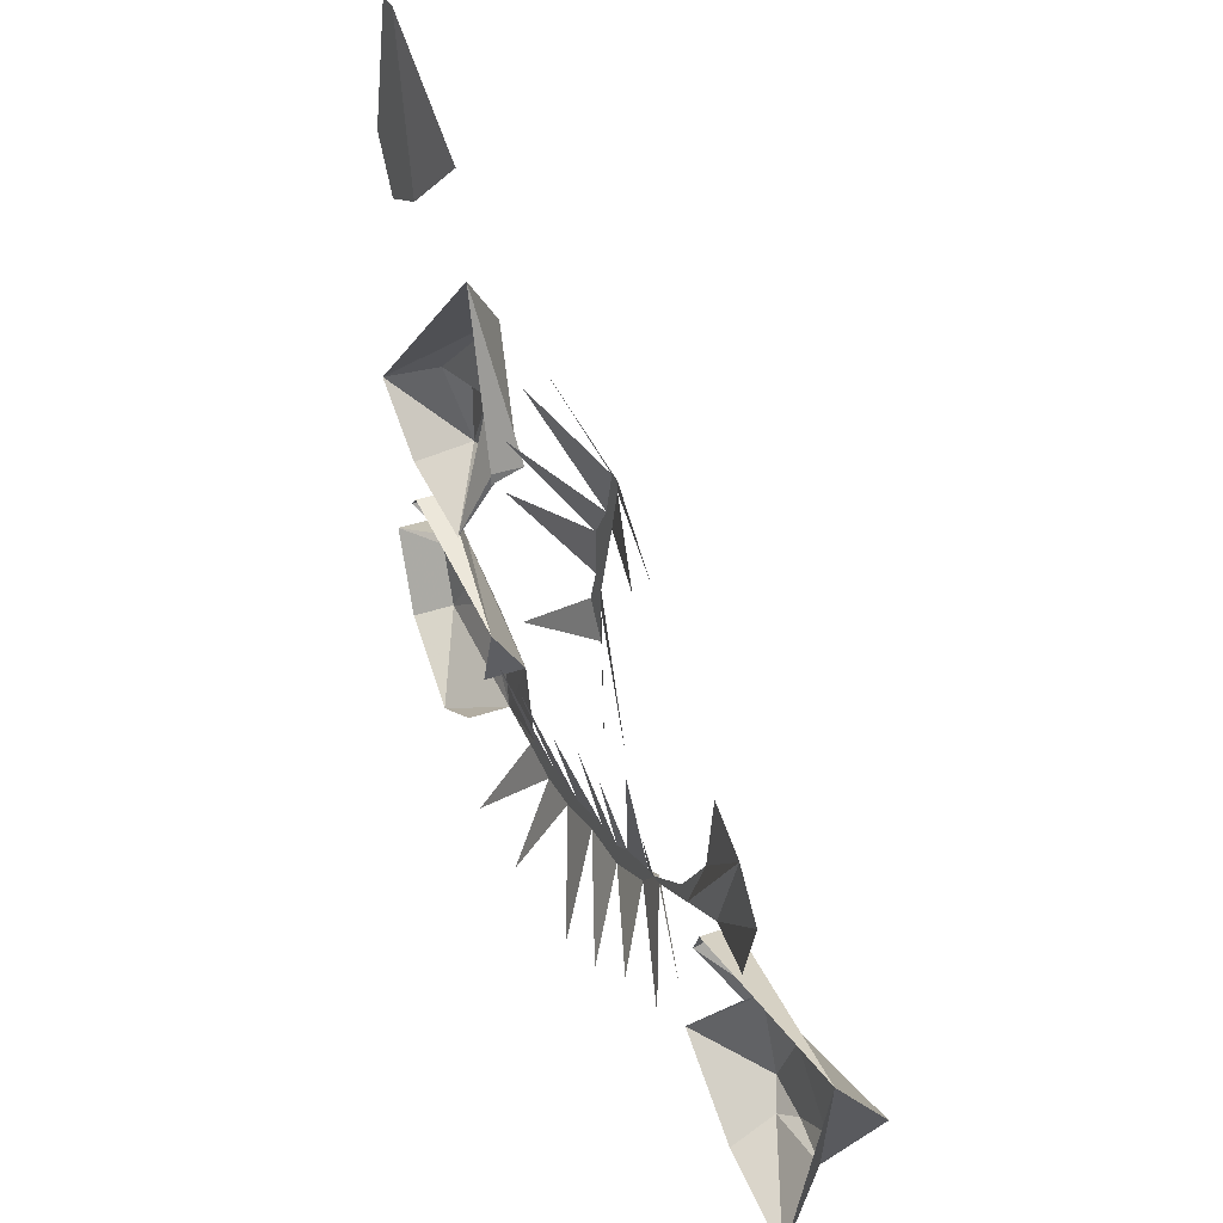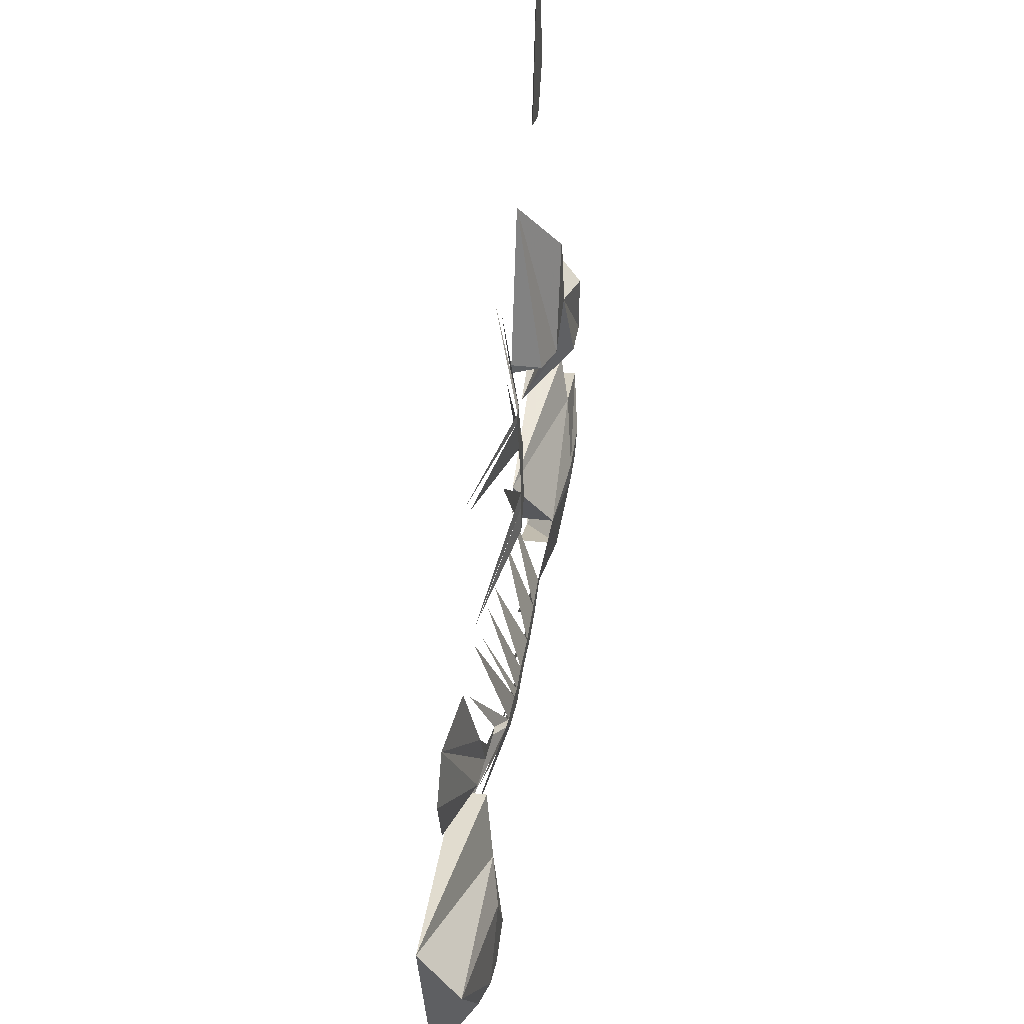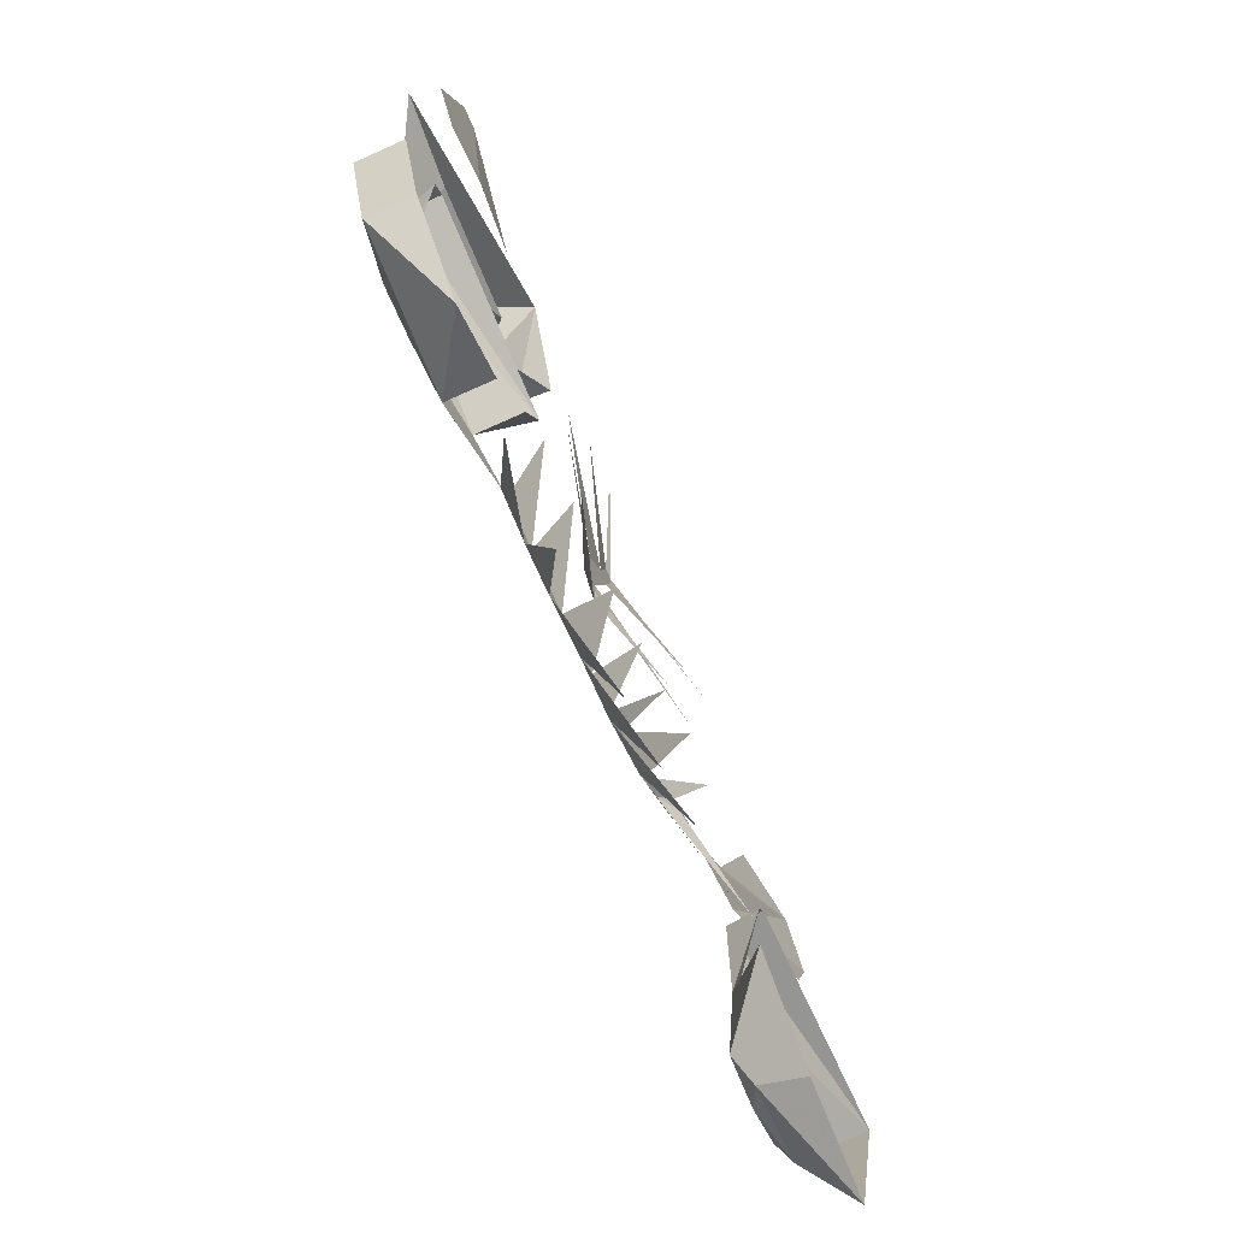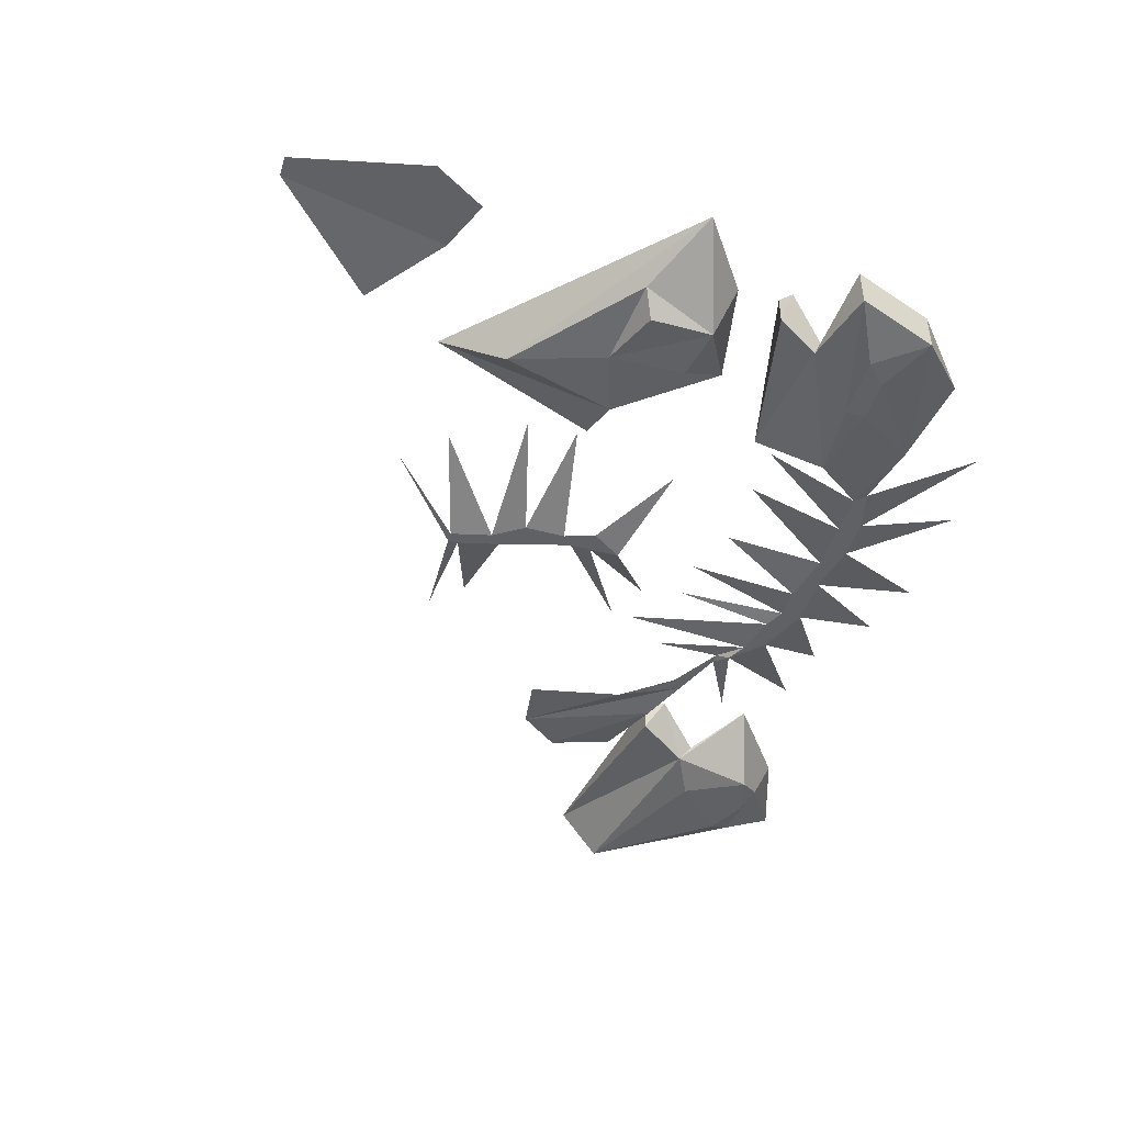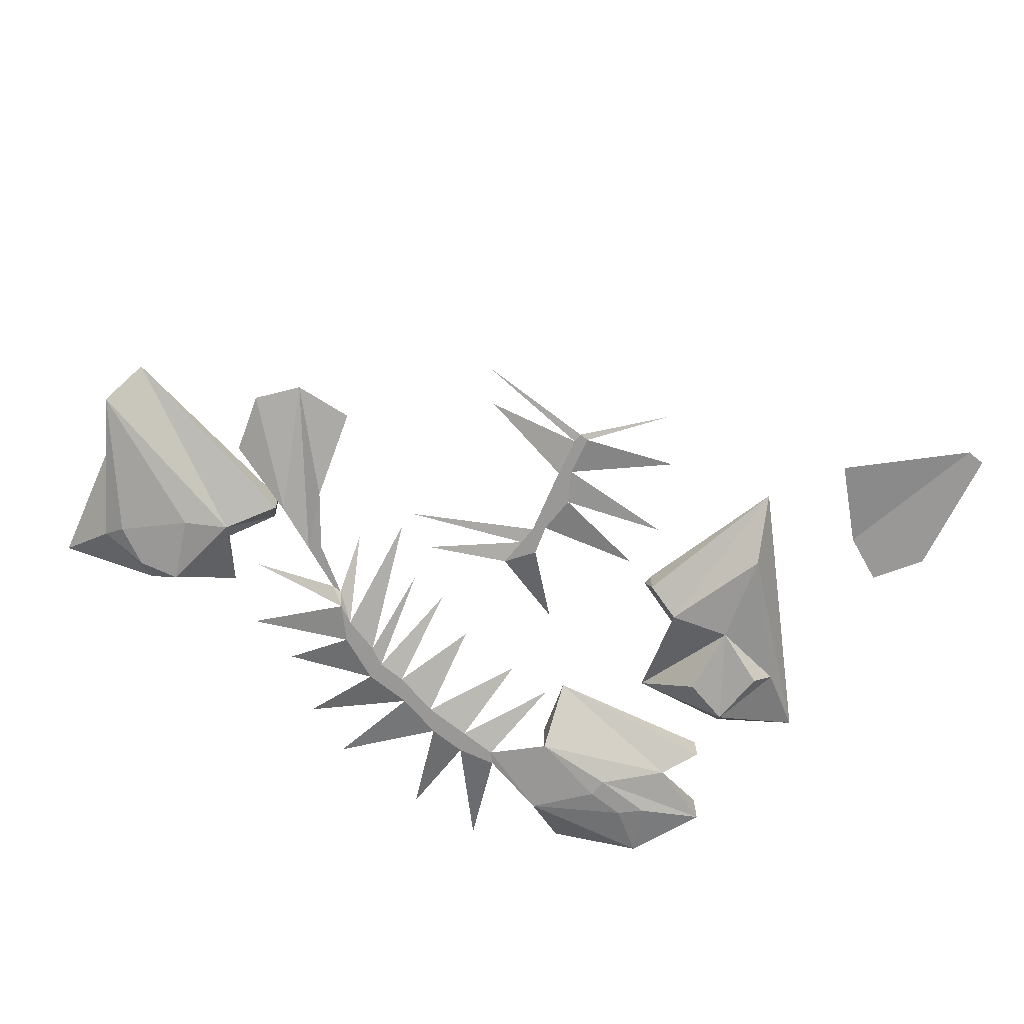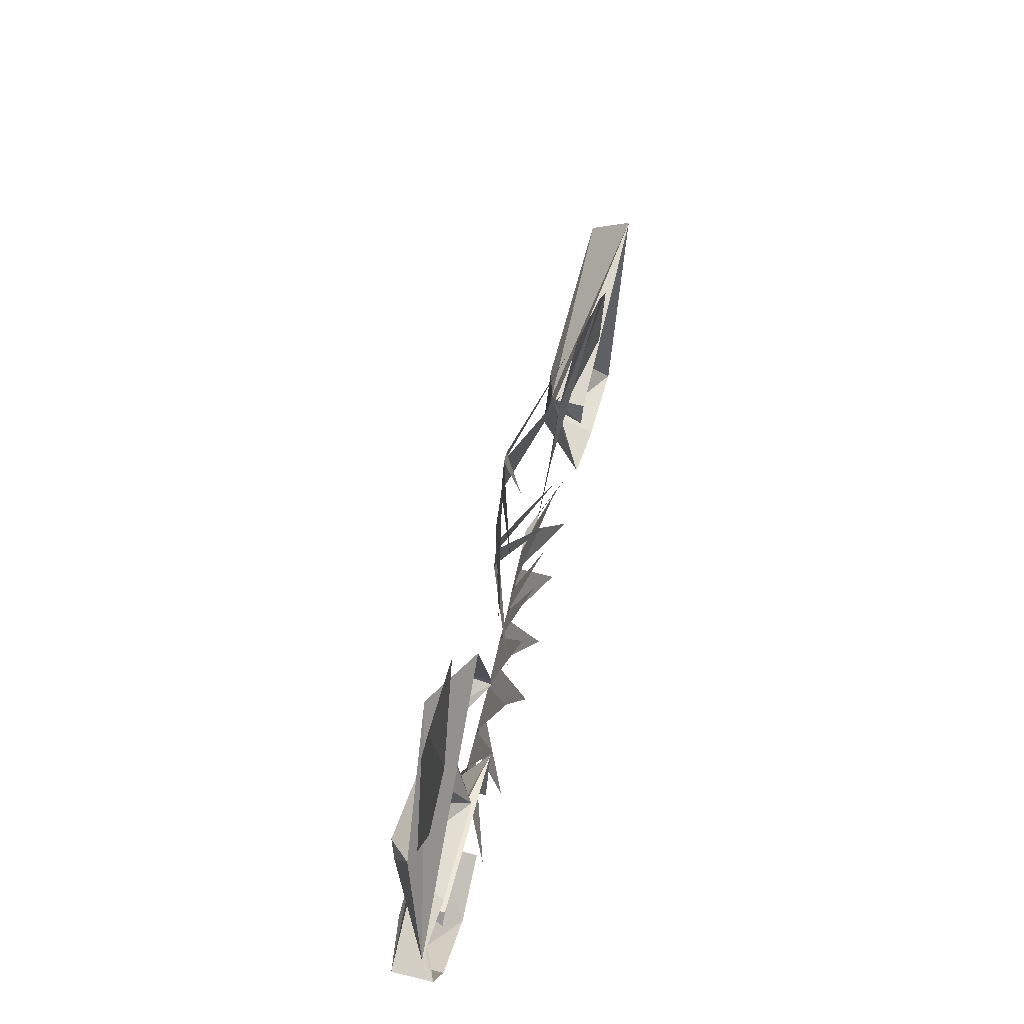
<metadata>
{"format":"obj","ext":"obj","renderer":"f3d","projection":"perspective","resolution":1024,"background":"white","views":[{"elev":35.2,"azim":-115.1,"up":"+Z"},{"elev":42.3,"azim":-82.3,"up":"+Z"},{"elev":-74.5,"azim":114.1,"up":"+Z"},{"elev":-45.6,"azim":73.0,"up":"+Y"},{"elev":-68.6,"azim":-38.9,"up":"+Y"},{"elev":64.4,"azim":103.7,"up":"+Z"}]}
</metadata>
<code>
v -0.0625 -0.03125 -0.3438
v -0.2109 -0.03125 -0.3125
v -0.09375 -0.03906 -0.3594
v -0.07031 -0.03906 -0.4062
v -0.02344 0 -0.3906
v -0.05469 -0.02344 -0.3516
v -0.03125 0 -0.3203
v -0.03906 -0.02344 -0.3047
v -0.2031 0 -0.2812
v -0.1406 -0.03125 -0.4141
v -0.1328 -0.03906 -0.3984
v -0.1016 -0.03906 -0.4141
v -0.08594 -0.03125 -0.4219
v -0.08594 0 -0.4375
v -0.1562 0 -0.4609
v -0.03906 0 -0.3047
v 0.4219 0 0.1094
v 0.4219 0 -0.03125
v 0.4453 0 0.007812
v 0.3828 0 -0.01562
v 0.4062 0 0.1094
v 0.3281 -0.007812 0.03125
v 0.1484 -0.02344 -0.1953
v 0.1484 -0.02344 -0.2188
v 0.1641 -0.02344 -0.1953
v 0.1484 -0.02344 -0.1797
v 0.0625 0 -0.2422
v 0.1562 -0.02344 -0.1719
v 0.1562 -0.02344 -0.1406
v 0.1328 -0.02344 -0.125
v 0.1406 -0.02344 -0.1172
v 0.1328 -0.02344 -0.08594
v 0.125 -0.02344 -0.09375
v 0.05469 0 -0.1172
v 0.125 -0.02344 -0.08594
v 0.03125 0 -0.09375
v 0.1797 0 -0.03125
v 0.2109 0 -0.0625
v 0.2422 0 -0.1172
v 0.2422 0 -0.1562
v 0.2188 0 -0.2422
v 0.09375 0 -0.2578
v 0.2969 -0.03125 -0.1641
v 0.3438 -0.03125 -0.1484
v 0.3203 -0.03125 -0.07812
v 0.2969 0 -0.03125
v 0.2656 -0.02344 -0.1562
v 0.2656 0 -0.1641
v 0.3047 -0.02344 -0.1719
v 0.3281 0 -0.2422
v 0.3516 -0.03906 -0.2031
v 0.3906 -0.03906 -0.2109
v 0.3906 -0.03906 -0.1641
v 0.4062 -0.02344 -0.1562
v 0.4609 0 -0.1875
v 0.2656 0 -0.1562
v 0.4062 0 -0.2266
v 0.2891 0 -0.3359
v 0.2891 -0.03125 -0.3359
v 0.2734 0 -0.2891
v 0.3906 -0.03125 -0.2891
v 0.4062 -0.02344 -0.2578
v 0.4062 0 -0.2578
v 0.4141 0 -0.2656
v 0.3906 -0.02344 -0.2969
v 0.4453 0 -0.3047
v 0.4453 -0.03125 -0.3047
v 0.4219 0 -0.3672
v 0.4219 -0.03125 -0.3672
v 0.3672 0 -0.4141
v 0.3203 -0.03125 -0.3906
v 0.3203 0 -0.3906
v 0.3516 -0.03906 -0.3281
v 0.3984 -0.03906 -0.3281
v 0.3828 -0.03906 -0.3438
v 0.3516 -0.03906 -0.3438
v 0.2578 -0.02344 -0.375
v 0.2656 -0.02344 -0.3828
v 0.2266 -0.02344 -0.375
v 0.2344 -0.02344 -0.3906
v 0.3047 0 -0.4609
v -0.03125 -0.01562 -0.3047
v -0.1094 0 -0.2422
v -0.09375 0 -0.2891
v -0.08594 0 -0.2109
v 0.007812 -0.01562 -0.3203
v -0.01562 -0.01562 -0.2734
v -0.03906 -0.007812 -0.2031
v 0.01562 -0.01562 -0.3125
v 0.04688 -0.01562 -0.3359
v 0.05469 -0.01562 -0.3359
v 0.0625 -0.02344 -0.3438
v 0.07812 -0.02344 -0.3516
v 0.03906 0 -0.2891
v 0.08594 -0.02344 -0.3672
v 0.1094 -0.02344 -0.3594
v 0.0625 0 -0.2578
v 0.125 -0.02344 -0.3828
v 0.125 -0.02344 -0.3672
v 0.1016 0 -0.2891
v 0.1641 -0.02344 -0.3828
v 0.1484 -0.02344 -0.3672
v 0.1328 0 -0.2891
v 0.2031 -0.02344 -0.3906
v 0.1875 -0.02344 -0.375
v 0.1719 0 -0.3047
v 0.2266 0 -0.3047
v 0.2422 0 -0.4688
v 0.1562 0 -0.4688
v 0.1094 0 -0.4531
v 0.0625 0 -0.4219
v 0.01562 0 -0.4141
v -0.01562 0 -0.3672
v 0.2656 0 -0.3047
f 1 2 3
f 1 3 4
f 1 4 5
f 2 10 11
f 2 11 3
f 4 12 13
f 4 13 5
f 5 13 14
f 14 13 15
f 15 13 10
f 12 11 10
f 12 10 13
f 17 18 19
f 18 17 20
f 23 24 25
f 23 25 26
f 26 25 28
f 26 28 29
f 26 29 30
f 30 29 31
f 30 31 32
f 30 32 33
f 33 32 35
f 43 44 45
f 43 50 44
f 44 50 51
f 44 53 54
f 44 54 45
f 52 57 55
f 52 55 54
f 52 54 53
f 50 57 52
f 50 52 51
f 66 61 67
f 66 67 68
f 68 67 69
f 68 69 70
f 70 69 71
f 70 71 72
f 61 59 73
f 61 73 67
f 67 73 74
f 67 74 69
f 69 74 75
f 69 75 71
f 71 75 76
f 71 76 59
f 71 59 77
f 71 77 78
f 78 77 79
f 78 79 80
f 76 73 59
f 82 83 84
f 83 82 85
f 85 82 86
f 91 90 92
f 91 92 93
f 93 92 95
f 93 95 96
f 96 95 98
f 96 98 99
f 99 98 101
f 99 101 102
f 102 101 104
f 102 104 105
f 105 104 80
f 105 80 79
f 1 5 6
f 1 6 7
f 1 7 8
f 16 8 7
f 33 35 36
f 32 31 38
f 29 28 40
f 25 24 41
f 24 23 42
f 43 47 48
f 43 48 49
f 43 49 50
f 47 56 48
f 63 62 64
f 64 62 61
f 64 61 65
f 65 61 66
f 91 93 94
f 96 99 100
f 102 105 106
f 80 104 108
f 101 98 110
f 95 92 112
f 79 77 114
f 1 8 9
f 1 9 2
f 2 9 10
f 15 10 9
f 9 8 16
f 20 17 21
f 20 21 22
f 43 45 46
f 43 46 47
f 45 54 55
f 45 55 46
f 46 56 47
f 58 59 60
f 60 59 61
f 60 61 62
f 60 62 63
f 85 86 87
f 85 87 88
f 87 86 89
f 89 86 90
f 89 90 91
f 3 11 4
f 4 11 12
f 23 26 27
f 30 33 34
f 35 32 37
f 31 29 39
f 44 51 52
f 44 52 53
f 78 80 81
f 73 76 74
f 74 76 75
f 93 96 97
f 99 102 103
f 105 79 107
f 104 101 109
f 98 95 111
f 92 90 113

</code>
